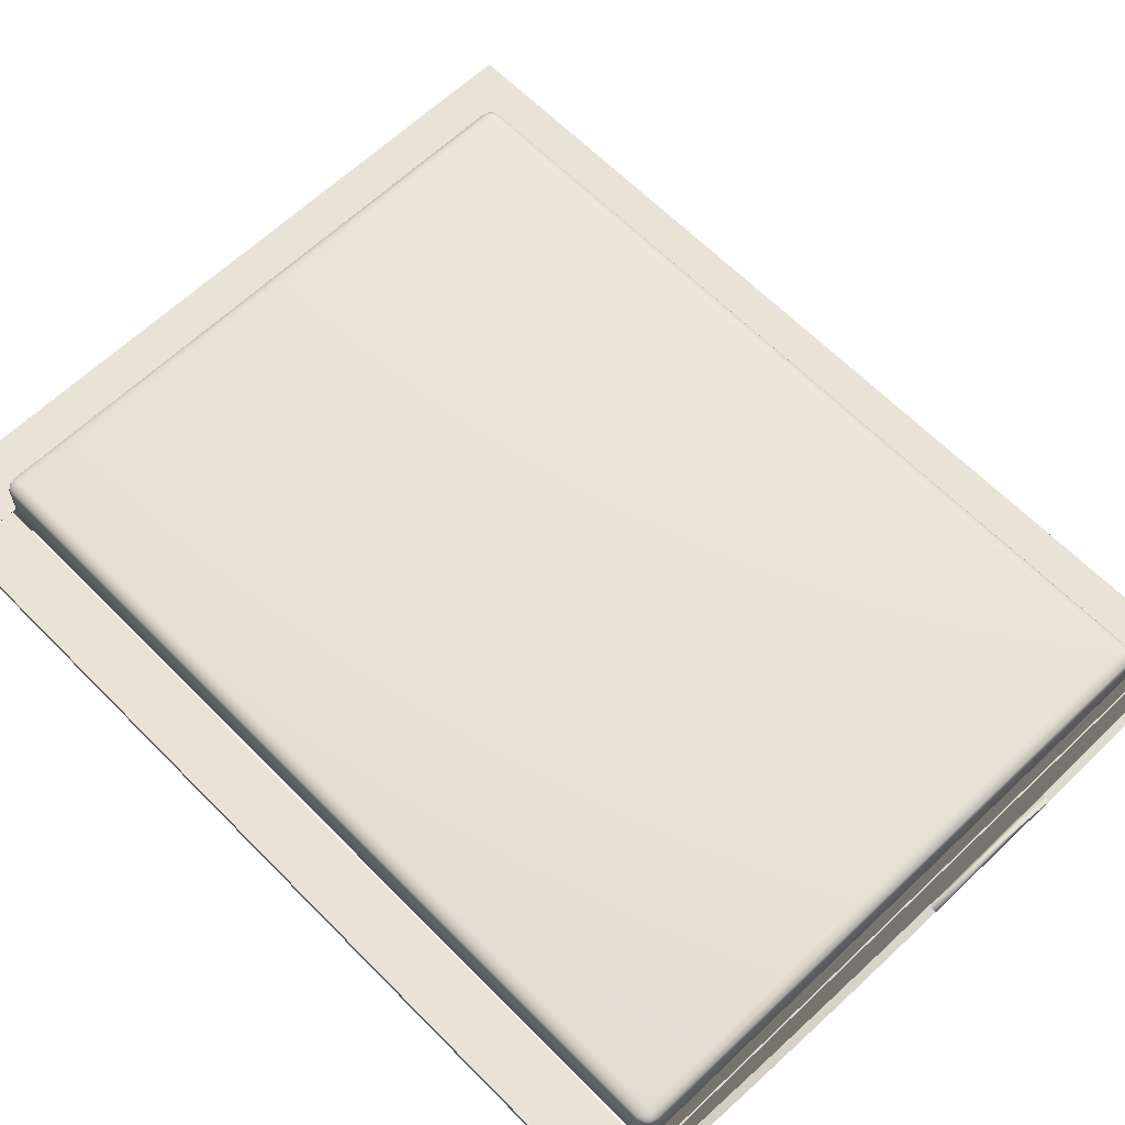
<metadata>
{"format":"obj","ext":"obj","renderer":"f3d","projection":"perspective","resolution":1024,"background":"white","views":[{"elev":62.5,"azim":135.9,"up":"+Y"}]}
</metadata>
<code>
g Cube_1_1
v 83.26 -2.039 6.836
v -83.04 -2.039 6.836
v 0.1051 -2.039 -0.9144
v 83.26 -2.039 -8.664
v -83.04 -2.039 -8.664
v 83.26 -1.219 -0.9144
v 83.26 -0.3988 -8.664
v 83.26 -0.3988 6.836
v 0.1051 -1.219 6.836
v -83.04 -0.3988 6.836
v -83.04 -1.219 -0.9144
v -83.04 -0.3988 -8.664
v 0.1051 -0.3988 -0.9144
v 0.1051 -1.219 -8.664
f 1 2 3
f 4 1 3
f 5 4 3
f 2 5 3
f 1 4 6
f 4 7 6
f 7 8 6
f 8 1 6
f 2 1 9
f 1 8 9
f 8 10 9
f 10 2 9
f 5 2 11
f 2 10 11
f 10 12 11
f 12 5 11
f 10 8 13
f 8 7 13
f 7 12 13
f 12 10 13
f 4 5 14
f 5 12 14
f 12 7 14
f 7 4 14
g Cube_2_2
v -70.06 -2.039 -8.652
v -83.06 -2.039 -8.652
v -76.56 -2.039 -103.9
v -70.06 -2.039 -199.1
v -83.06 -2.039 -199.1
v -70.06 -1.219 -103.9
v -70.06 -0.3988 -199.1
v -70.06 -0.3988 -8.652
v -76.56 -1.219 -8.652
v -83.06 -0.3988 -8.652
v -83.06 -1.219 -103.9
v -83.06 -0.3988 -199.1
v -76.56 -0.3988 -103.9
v -76.56 -1.219 -199.1
f 15 16 17
f 18 15 17
f 19 18 17
f 16 19 17
f 15 18 20
f 18 21 20
f 21 22 20
f 22 15 20
f 16 15 23
f 15 22 23
f 22 24 23
f 24 16 23
f 19 16 25
f 16 24 25
f 24 26 25
f 26 19 25
f 24 22 27
f 22 21 27
f 21 26 27
f 26 24 27
f 18 19 28
f 19 26 28
f 26 21 28
f 21 18 28
g Cube_2_1_3
v 83.26 -2.039 -8.679
v 70.26 -2.039 -8.679
v 76.76 -2.039 -103.9
v 83.26 -2.039 -199.1
v 70.26 -2.039 -199.1
v 83.26 -1.219 -103.9
v 83.26 -0.3988 -199.1
v 83.26 -0.3988 -8.679
v 76.76 -1.219 -8.679
v 70.26 -0.3988 -8.679
v 70.26 -1.219 -103.9
v 70.26 -0.3988 -199.1
v 76.76 -0.3988 -103.9
v 76.76 -1.219 -199.1
f 29 30 31
f 32 29 31
f 33 32 31
f 30 33 31
f 29 32 34
f 32 35 34
f 35 36 34
f 36 29 34
f 30 29 37
f 29 36 37
f 36 38 37
f 38 30 37
f 33 30 39
f 30 38 39
f 38 40 39
f 40 33 39
f 38 36 41
f 36 35 41
f 35 40 41
f 40 38 41
f 32 33 42
f 33 40 42
f 40 35 42
f 35 32 42
g Cube_3_4
v -39.84 -26.38 0.4364
v -76.84 -26.38 0.4364
v -58.34 -26.38 -0.4086
v -39.84 -26.38 -1.254
v -76.84 -26.38 -1.254
v -39.84 -14.23 -0.4086
v -39.84 -2.083 -1.254
v -39.84 -2.083 0.4364
v -58.34 -14.23 0.4364
v -76.84 -2.083 0.4364
v -76.84 -14.23 -0.4086
v -76.84 -2.083 -1.254
v -58.34 -2.083 -0.4086
v -58.34 -14.23 -1.254
f 43 44 45
f 46 43 45
f 47 46 45
f 44 47 45
f 43 46 48
f 46 49 48
f 49 50 48
f 50 43 48
f 44 43 51
f 43 50 51
f 50 52 51
f 52 44 51
f 47 44 53
f 44 52 53
f 52 54 53
f 54 47 53
f 52 50 55
f 50 49 55
f 49 54 55
f 54 52 55
f 46 47 56
f 47 54 56
f 54 49 56
f 49 46 56
g Cube_3_1_5
v 77.53 -26.38 0.4955
v 40.53 -26.38 0.4955
v 59.03 -26.38 -0.3495
v 77.53 -26.38 -1.195
v 40.53 -26.38 -1.195
v 77.53 -14.23 -0.3495
v 77.53 -2.083 -1.195
v 77.53 -2.083 0.4955
v 59.03 -14.23 0.4955
v 40.53 -2.083 0.4955
v 40.53 -14.23 -0.3495
v 40.53 -2.083 -1.195
v 59.03 -2.083 -0.3495
v 59.03 -14.23 -1.195
f 57 58 59
f 60 57 59
f 61 60 59
f 58 61 59
f 57 60 62
f 60 63 62
f 63 64 62
f 64 57 62
f 58 57 65
f 57 64 65
f 64 66 65
f 66 58 65
f 61 58 67
f 58 66 67
f 66 68 67
f 68 61 67
f 66 64 69
f 64 63 69
f 63 68 69
f 68 66 69
f 60 61 70
f 61 68 70
f 68 63 70
f 63 60 70
g Cube_4_6
v 47.51 -9.604 -1.122
v -47.49 -9.604 -1.122
v 0.0104 -9.604 -1.942
v 47.51 -9.604 -2.762
v -47.49 -9.604 -2.762
v 47.51 -5.854 -1.942
v 47.51 -2.104 -2.762
v 47.51 -2.104 -1.122
v 0.0104 -5.854 -1.122
v -47.49 -2.104 -1.122
v -47.49 -5.854 -1.942
v -47.49 -2.104 -2.762
v 0.0104 -2.104 -1.942
v 0.0104 -5.854 -2.762
f 71 72 73
f 74 71 73
f 75 74 73
f 72 75 73
f 71 74 76
f 74 77 76
f 77 78 76
f 78 71 76
f 72 71 79
f 71 78 79
f 78 80 79
f 80 72 79
f 75 72 81
f 72 80 81
f 80 82 81
f 82 75 81
f 80 78 83
f 78 77 83
f 77 82 83
f 82 80 83
f 74 75 84
f 75 82 84
f 82 77 84
f 77 74 84
g Cube_5_7
v 77.53 -26.38 -1.753
v 75.84 -26.38 -1.753
v 76.68 -26.38 -100
v 77.53 -26.38 -198.3
v 75.84 -26.38 -198.3
v 77.53 -14.23 -100
v 77.53 -2.083 -198.3
v 77.53 -2.083 -1.753
v 76.68 -14.23 -1.753
v 75.84 -2.083 -1.753
v 75.84 -14.23 -100
v 75.84 -2.083 -198.3
v 76.68 -2.083 -100
v 76.68 -14.23 -198.3
f 85 86 87
f 88 85 87
f 89 88 87
f 86 89 87
f 85 88 90
f 88 91 90
f 91 92 90
f 92 85 90
f 86 85 93
f 85 92 93
f 92 94 93
f 94 86 93
f 89 86 95
f 86 94 95
f 94 96 95
f 96 89 95
f 94 92 97
f 92 91 97
f 91 96 97
f 96 94 97
f 88 89 98
f 89 96 98
f 96 91 98
f 91 88 98
g Cube_5_1_8
v -75.12 -26.38 -1.196
v -76.81 -26.38 -1.196
v -75.96 -26.38 -99.45
v -75.12 -26.38 -197.7
v -76.81 -26.38 -197.7
v -75.12 -14.23 -99.45
v -75.12 -2.083 -197.7
v -75.12 -2.083 -1.196
v -75.96 -14.23 -1.196
v -76.81 -2.083 -1.196
v -76.81 -14.23 -99.45
v -76.81 -2.083 -197.7
v -75.96 -2.083 -99.45
v -75.96 -14.23 -197.7
f 99 100 101
f 102 99 101
f 103 102 101
f 100 103 101
f 99 102 104
f 102 105 104
f 105 106 104
f 106 99 104
f 100 99 107
f 99 106 107
f 106 108 107
f 108 100 107
f 103 100 109
f 100 108 109
f 108 110 109
f 110 103 109
f 108 106 111
f 106 105 111
f 105 110 111
f 110 108 111
f 102 103 112
f 103 110 112
f 110 105 112
f 105 102 112
g Cube_6_9
v 77.45 -21.06 -197.4
v -76.55 -21.06 -197.4
v 0.4476 -21.06 -198.2
v 77.45 -21.06 -199.1
v -76.55 -21.06 -199.1
v 77.45 -11.56 -198.2
v 77.45 -2.06 -199.1
v 77.45 -2.06 -197.4
v 0.4476 -11.56 -197.4
v -76.55 -2.06 -197.4
v -76.55 -11.56 -198.2
v -76.55 -2.06 -199.1
v 0.4476 -2.06 -198.2
v 0.4476 -11.56 -199.1
f 113 114 115
f 116 113 115
f 117 116 115
f 114 117 115
f 113 116 118
f 116 119 118
f 119 120 118
f 120 113 118
f 114 113 121
f 113 120 121
f 120 122 121
f 122 114 121
f 117 114 123
f 114 122 123
f 122 124 123
f 124 117 123
f 122 120 125
f 120 119 125
f 119 124 125
f 124 122 125
f 116 117 126
f 117 124 126
f 124 119 126
f 119 116 126
g Cube_7_10
v 83.6 -1.49 -197.2
v -83.6 -1.49 -197.2
v 0 -1.702 -198
v 83.6 -1.914 -198.8
v -83.6 -1.914 -198.8
v 83.6 9.889 -201.1
v 83.6 21.27 -205
v 83.6 21.69 -203.4
v 0 10.1 -200.3
v -83.6 21.69 -203.4
v -83.6 9.889 -201.1
v -83.6 21.27 -205
v 0 21.48 -204.2
v 0 9.677 -201.9
f 127 128 129
f 130 127 129
f 131 130 129
f 128 131 129
f 127 130 132
f 130 133 132
f 133 134 132
f 134 127 132
f 128 127 135
f 127 134 135
f 134 136 135
f 136 128 135
f 131 128 137
f 128 136 137
f 136 138 137
f 138 131 137
f 136 134 139
f 134 133 139
f 133 138 139
f 138 136 139
f 130 131 140
f 131 138 140
f 138 133 140
f 133 130 140
g Cube_8_11
v 65.19 21.62 -203.7
v 59.82 21.62 -203.7
v 62.51 21.37 -204.6
v 65.19 21.11 -205.6
v 59.82 21.11 -205.6
v 65.19 22.57 -205
v 65.19 23.53 -206.2
v 65.19 24.04 -204.3
v 62.51 22.83 -204
v 59.82 24.04 -204.3
v 59.82 22.57 -205
v 59.82 23.53 -206.2
v 62.51 23.78 -205.3
v 62.51 22.32 -205.9
f 141 142 143
f 144 141 143
f 145 144 143
f 142 145 143
f 141 144 146
f 144 147 146
f 147 148 146
f 148 141 146
f 142 141 149
f 141 148 149
f 148 150 149
f 150 142 149
f 145 142 151
f 142 150 151
f 150 152 151
f 152 145 151
f 150 148 153
f 148 147 153
f 147 152 153
f 152 150 153
f 144 145 154
f 145 152 154
f 152 147 154
f 147 144 154
g Cube_8_1_12
v -58.89 21.62 -203.7
v -64.26 21.62 -203.7
v -61.58 21.37 -204.6
v -58.89 21.12 -205.6
v -64.26 21.12 -205.6
v -58.89 22.58 -205
v -58.89 23.53 -206.2
v -58.89 24.04 -204.3
v -61.58 22.83 -204
v -64.26 24.04 -204.3
v -64.26 22.58 -205
v -64.26 23.53 -206.2
v -61.58 23.78 -205.3
v -61.58 22.32 -205.9
f 155 156 157
f 158 155 157
f 159 158 157
f 156 159 157
f 155 158 160
f 158 161 160
f 161 162 160
f 162 155 160
f 156 155 163
f 155 162 163
f 162 164 163
f 164 156 163
f 159 156 165
f 156 164 165
f 164 166 165
f 166 159 165
f 164 162 167
f 162 161 167
f 161 166 167
f 166 164 167
f 158 159 168
f 159 166 168
f 166 161 168
f 161 158 168
g Boolean_1_13
v 83.6 24.09 -204.2
v -83.6 24.09 -204.2
v 0 23.88 -204.9
v 83.6 23.66 -205.7
v -83.6 23.66 -205.7
v 83.6 37.88 -208.7
v 0 38.1 -207.9
v -83.6 37.88 -208.7
v 0 37.67 -209.5
v 83.6 40.66 -208.6
v 80.04 41.28 -210.5
v 80.04 41.71 -208.9
v 83.6 40.23 -210.2
v 57.2 46.72 -211.9
v 61.11 45.94 -211.7
v -68.81 44.65 -209.7
v -72.6 43.72 -209.4
v -80.04 41.71 -208.9
v -83.6 40.66 -208.6
v 41.26 49.74 -211
v 41.26 49.32 -212.6
v 37.2 49.83 -212.8
v -83.6 40.23 -210.2
v 0 51.89 -212.5
v -15.18 51.68 -213.2
v -15.18 52.1 -211.7
v 16.64 52.03 -211.6
v 16.64 51.61 -213.2
v 15.18 51.68 -213.2
v 72.6 43.72 -209.4
v 72.6 43.29 -211
v 68.81 44.23 -211.3
v -80.04 41.28 -210.5
v -16.64 51.61 -213.2
v -16.64 52.03 -211.6
v 20.78 51.79 -211.6
v -24.91 51.49 -211.5
v 76.34 42.74 -209.2
v -49.29 48.12 -212.3
v -49.29 48.55 -210.7
v -45.29 49.17 -210.9
v 24.91 51.49 -211.5
v 29.03 51.13 -211.4
v 24.91 51.06 -213.1
v 53.26 47.87 -210.5
v -53.26 47.87 -210.5
v -64.98 45.53 -209.9
v -68.81 44.23 -211.3
v -57.2 46.72 -211.9
v -53.26 47.45 -212.1
v 15.18 52.1 -211.7
v -76.34 42.31 -210.7
v -76.34 42.74 -209.2
v 53.26 47.45 -212.1
v 76.34 42.31 -210.7
v 45.29 49.17 -210.9
v 64.98 45.11 -211.5
v 49.29 48.55 -210.7
v -64.98 45.11 -211.5
v 57.2 47.14 -210.3
v 64.98 45.53 -209.9
v 61.11 46.36 -210.1
v 20.78 51.36 -213.2
v -29.03 50.71 -213
v -61.11 46.36 -210.1
v -29.03 51.13 -211.4
v -33.12 50.72 -211.3
v 45.29 48.75 -212.5
v 49.29 48.12 -212.3
v 68.81 44.65 -209.7
v -20.78 51.36 -213.2
v 33.12 50.72 -211.3
v -20.78 51.79 -211.6
v 33.12 50.3 -212.9
v 37.2 50.26 -211.2
v -24.91 51.06 -213.1
v 29.03 50.71 -213
v -72.6 43.29 -211
v -45.29 48.75 -212.5
v -57.2 47.14 -210.3
v -37.2 49.83 -212.8
v -33.12 50.3 -212.9
v -41.26 49.74 -211
v -41.26 49.32 -212.6
v -61.11 45.94 -211.7
v -37.2 50.26 -211.2
f 169 170 171
f 172 169 171
f 173 172 171
f 170 173 171
f 169 172 174
f 170 169 175
f 173 170 176
f 172 173 177
f 178 179 180
f 172 181 174
f 182 183 177
f 174 181 178
f 174 178 169
f 184 185 175
f 169 180 175
f 170 175 186
f 186 187 170
f 170 187 176
f 188 189 190
f 176 187 191
f 176 191 173
f 192 193 194
f 195 196 197
f 198 199 200
f 173 191 201
f 177 173 201
f 202 203 194
f 204 195 205
f 172 177 179
f 169 178 180
f 175 180 206
f 207 208 209
f 210 211 212
f 175 213 214
f 215 216 184
f 217 214 218
f 194 219 192
f 194 203 219
f 185 220 221
f 192 219 197
f 192 197 193
f 177 222 182
f 177 217 222
f 177 223 179
f 175 206 198
f 224 189 188
f 183 225 177
f 218 208 207
f 214 213 226
f 215 227 216
f 182 213 228
f 218 214 208
f 217 218 190
f 229 183 230
f 231 212 232
f 206 199 198
f 200 199 177
f 186 175 221
f 233 215 175
f 234 235 210
f 217 236 237
f 231 204 212
f 175 238 229
f 221 220 201
f 214 224 188
f 230 183 182
f 203 202 239
f 208 214 240
f 239 205 241
f 218 207 242
f 188 190 243
f 239 202 196
f 175 229 230
f 214 188 243
f 238 225 229
f 221 175 185
f 205 239 244
f 231 195 204
f 210 212 204
f 245 240 242
f 175 230 228
f 178 181 179
f 214 243 240
f 196 195 231
f 209 208 240
f 177 246 216
f 247 242 207
f 245 211 240
f 224 236 189
f 214 248 175
f 249 235 250
f 203 241 195
f 199 206 223
f 242 190 218
f 209 240 251
f 191 187 186
f 217 248 214
f 252 245 247
f 242 247 245
f 251 240 211
f 184 175 215
f 200 238 198
f 246 184 216
f 177 227 253
f 249 245 252
f 238 200 225
f 250 235 234
f 248 217 233
f 228 213 175
f 250 234 232
f 254 211 210
f 254 210 235
f 177 253 217
f 249 250 212
f 230 182 228
f 233 175 248
f 249 254 235
f 239 241 203
f 189 236 217
f 227 233 253
f 211 245 212
f 232 212 250
f 213 182 222
f 205 234 204
f 216 227 177
f 232 244 231
f 240 243 190
f 247 251 252
f 205 244 232
f 195 197 219
f 252 254 249
f 183 229 225
f 244 239 231
f 254 251 211
f 241 205 195
f 190 189 217
f 191 186 201
f 194 193 202
f 180 179 223
f 253 233 217
f 205 232 234
f 196 202 193
f 231 239 196
f 210 204 234
f 219 203 195
f 201 220 177
f 233 227 215
f 212 245 249
f 179 181 172
f 221 201 186
f 185 246 220
f 180 223 206
f 247 209 251
f 213 237 226
f 246 185 184
f 240 190 242
f 236 226 237
f 226 236 224
f 220 246 177
f 225 200 177
f 237 222 217
f 252 251 254
f 197 196 193
f 199 223 177
f 198 238 175
f 213 222 237
f 207 209 247
f 226 224 214
g Cube_9_14
v 48 -26.34 2.363
v -48 -26.34 2.363
v 0 -26.34 1.543
v 48 -26.34 0.7234
v -48 -26.34 0.7234
v 48 -16.74 1.543
v 48 -7.135 0.7234
v 48 -7.135 2.363
v 0 -16.74 2.363
v -48 -7.135 2.363
v -48 -16.74 1.543
v -48 -7.135 0.7234
v 0 -7.135 1.543
v 0 -16.74 0.7234
f 255 256 257
f 258 255 257
f 259 258 257
f 256 259 257
f 255 258 260
f 258 261 260
f 261 262 260
f 262 255 260
f 256 255 263
f 255 262 263
f 262 264 263
f 264 256 263
f 259 256 265
f 256 264 265
f 264 266 265
f 266 259 265
f 264 262 267
f 262 261 267
f 261 266 267
f 266 264 267
f 258 259 268
f 259 266 268
f 266 261 268
f 261 258 268
g Cube_10_15
v 8.75 -18.23 4.423
v -8.75 -18.23 4.423
v 0 -18.23 4.208
v 8.75 -18.23 3.993
v -8.75 -18.23 3.993
v 8.75 -17.33 4.208
v 8.75 -16.43 3.993
v 8.75 -16.43 4.423
v 0 -17.33 4.423
v -8.75 -16.43 4.423
v -8.75 -17.33 4.208
v -8.75 -16.43 3.993
v 0 -16.43 4.208
v 0 -17.33 3.993
f 269 270 271
f 272 269 271
f 273 272 271
f 270 273 271
f 269 272 274
f 272 275 274
f 275 276 274
f 276 269 274
f 270 269 277
f 269 276 277
f 276 278 277
f 278 270 277
f 273 270 279
f 270 278 279
f 278 280 279
f 280 273 279
f 278 276 281
f 276 275 281
f 275 280 281
f 280 278 281
f 272 273 282
f 273 280 282
f 280 275 282
f 275 272 282
g Cube_11_16
v -4.904 -17.75 3.993
v -7.184 -17.75 3.993
v -6.044 -17.75 3.173
v -4.904 -17.75 2.353
v -7.184 -17.75 2.353
v -4.904 -17.33 3.173
v -4.904 -16.91 2.353
v -4.904 -16.91 3.993
v -6.044 -17.33 3.993
v -7.184 -16.91 3.993
v -7.184 -17.33 3.173
v -7.184 -16.91 2.353
v -6.044 -16.91 3.173
v -6.044 -17.33 2.353
f 283 284 285
f 286 283 285
f 287 286 285
f 284 287 285
f 283 286 288
f 286 289 288
f 289 290 288
f 290 283 288
f 284 283 291
f 283 290 291
f 290 292 291
f 292 284 291
f 287 284 293
f 284 292 293
f 292 294 293
f 294 287 293
f 292 290 295
f 290 289 295
f 289 294 295
f 294 292 295
f 286 287 296
f 287 294 296
f 294 289 296
f 289 286 296
g Cube_11_1_17
v 7.123 -17.75 3.993
v 4.843 -17.75 3.993
v 5.983 -17.75 3.173
v 7.123 -17.75 2.353
v 4.843 -17.75 2.353
v 7.123 -17.33 3.173
v 7.123 -16.91 2.353
v 7.123 -16.91 3.993
v 5.983 -17.33 3.993
v 4.843 -16.91 3.993
v 4.843 -17.33 3.173
v 4.843 -16.91 2.353
v 5.983 -16.91 3.173
v 5.983 -17.33 2.353
f 297 298 299
f 300 297 299
f 301 300 299
f 298 301 299
f 297 300 302
f 300 303 302
f 303 304 302
f 304 297 302
f 298 297 305
f 297 304 305
f 304 306 305
f 306 298 305
f 301 298 307
f 298 306 307
f 306 308 307
f 308 301 307
f 306 304 309
f 304 303 309
f 303 308 309
f 308 306 309
f 300 301 310
f 301 308 310
f 308 303 310
f 303 300 310
g mattress_18
v 67.05 10.59 -195.2
v -67.04 10.59 -195.2
v -67.04 10.59 -10.85
v 67.05 10.59 -10.85
v -67.78 10.39 -9.614
v -67.04 10.39 -9.423
v -68.32 10.39 -10.13
v -68.52 10.39 -10.85
v -68.52 10.39 -195.2
v -68.32 10.39 -195.9
v -67.78 10.39 -196.4
v -67.04 10.39 -196.6
v 67.05 10.39 -196.6
v 67.79 10.39 -196.4
v 68.33 10.39 -195.9
v 68.53 10.39 -195.2
v 68.53 10.39 -10.85
v 68.33 10.39 -10.13
v 67.79 10.39 -9.614
v 67.05 10.39 -9.423
v -68.32 9.824 -8.712
v -67.04 9.824 -8.381
v -69.26 9.824 -9.614
v -69.6 9.824 -10.85
v -69.6 9.824 -195.2
v -69.26 9.824 -196.4
v -68.32 9.824 -197.3
v -67.04 9.824 -197.6
v 67.05 9.824 -197.6
v 68.33 9.824 -197.3
v 69.26 9.824 -196.4
v 69.61 9.824 -195.2
v 69.61 9.824 -10.85
v 69.26 9.824 -9.614
v 68.33 9.824 -8.712
v 67.05 9.824 -8.381
v -68.52 9.057 -8.381
v -67.04 9.057 -8.001
v -69.6 9.057 -9.423
v -70 9.057 -10.85
v -70 9.057 -195.2
v -69.6 9.057 -196.6
v -68.52 9.057 -197.6
v -67.04 9.057 -198
v 67.05 9.057 -198
v 68.53 9.057 -197.6
v 69.61 9.057 -196.6
v 70 9.057 -195.2
v 70 9.057 -10.85
v 69.61 9.057 -9.423
v 68.53 9.057 -8.381
v 67.05 9.057 -8.001
v -68.52 0.1257 -8.381
v -67.04 0.1257 -8.001
v -69.6 0.1257 -9.423
v -70 0.1257 -10.85
v -70 0.1257 -195.2
v -69.6 0.1257 -196.6
v -68.52 0.1257 -197.6
v -67.04 0.1257 -198
v 67.05 0.1257 -198
v 68.53 0.1257 -197.6
v 69.61 0.1257 -196.6
v 70 0.1257 -195.2
v 70 0.1257 -10.85
v 69.61 0.1257 -9.423
v 68.53 0.1257 -8.381
v 67.05 0.1257 -8.001
v -68.32 -0.6415 -8.712
v -67.04 -0.6415 -8.381
v -69.26 -0.6415 -9.614
v -69.6 -0.6415 -10.85
v -69.6 -0.6415 -195.2
v -69.26 -0.6415 -196.4
v -68.32 -0.6415 -197.3
v -67.04 -0.6415 -197.6
v 67.05 -0.6415 -197.6
v 68.33 -0.6415 -197.3
v 69.26 -0.6415 -196.4
v 69.61 -0.6415 -195.2
v 69.61 -0.6415 -10.85
v 69.26 -0.6415 -9.614
v 68.33 -0.6415 -8.712
v 67.05 -0.6415 -8.381
v -67.78 -1.203 -9.614
v -67.04 -1.203 -9.423
v -68.32 -1.203 -10.13
v -68.52 -1.203 -10.85
v -68.52 -1.203 -195.2
v -68.32 -1.203 -195.9
v -67.78 -1.203 -196.4
v -67.04 -1.203 -196.6
v 67.05 -1.203 -196.6
v 67.79 -1.203 -196.4
v 68.33 -1.203 -195.9
v 68.53 -1.203 -195.2
v 68.53 -1.203 -10.85
v 68.33 -1.203 -10.13
v 67.79 -1.203 -9.614
v 67.05 -1.203 -9.423
v -67.04 -1.409 -10.85
v -67.04 -1.409 -195.2
v 67.05 -1.409 -195.2
v 67.05 -1.409 -10.85
f 311 312 313
f 314 311 313
f 315 316 313
f 317 315 313
f 318 317 313
f 319 318 313
f 312 319 313
f 320 319 312
f 321 320 312
f 322 321 312
f 323 322 312
f 311 323 312
f 324 323 311
f 325 324 311
f 326 325 311
f 327 326 311
f 314 327 311
f 328 327 314
f 329 328 314
f 330 329 314
f 316 330 314
f 313 316 314
f 331 332 316
f 315 331 316
f 333 331 315
f 317 333 315
f 334 333 317
f 318 334 317
f 335 334 318
f 319 335 318
f 336 335 319
f 320 336 319
f 337 336 320
f 321 337 320
f 338 337 321
f 322 338 321
f 339 338 322
f 323 339 322
f 340 339 323
f 324 340 323
f 341 340 324
f 325 341 324
f 342 341 325
f 326 342 325
f 343 342 326
f 327 343 326
f 344 343 327
f 328 344 327
f 345 344 328
f 329 345 328
f 346 345 329
f 330 346 329
f 332 346 330
f 316 332 330
f 347 348 332
f 331 347 332
f 349 347 331
f 333 349 331
f 350 349 333
f 334 350 333
f 351 350 334
f 335 351 334
f 352 351 335
f 336 352 335
f 353 352 336
f 337 353 336
f 354 353 337
f 338 354 337
f 355 354 338
f 339 355 338
f 356 355 339
f 340 356 339
f 357 356 340
f 341 357 340
f 358 357 341
f 342 358 341
f 359 358 342
f 343 359 342
f 360 359 343
f 344 360 343
f 361 360 344
f 345 361 344
f 362 361 345
f 346 362 345
f 348 362 346
f 332 348 346
f 363 364 348
f 347 363 348
f 365 363 347
f 349 365 347
f 366 365 349
f 350 366 349
f 367 366 350
f 351 367 350
f 368 367 351
f 352 368 351
f 369 368 352
f 353 369 352
f 370 369 353
f 354 370 353
f 371 370 354
f 355 371 354
f 372 371 355
f 356 372 355
f 373 372 356
f 357 373 356
f 374 373 357
f 358 374 357
f 375 374 358
f 359 375 358
f 376 375 359
f 360 376 359
f 377 376 360
f 361 377 360
f 378 377 361
f 362 378 361
f 364 378 362
f 348 364 362
f 379 380 364
f 363 379 364
f 381 379 363
f 365 381 363
f 382 381 365
f 366 382 365
f 383 382 366
f 367 383 366
f 384 383 367
f 368 384 367
f 385 384 368
f 369 385 368
f 386 385 369
f 370 386 369
f 387 386 370
f 371 387 370
f 388 387 371
f 372 388 371
f 389 388 372
f 373 389 372
f 390 389 373
f 374 390 373
f 391 390 374
f 375 391 374
f 392 391 375
f 376 392 375
f 393 392 376
f 377 393 376
f 394 393 377
f 378 394 377
f 380 394 378
f 364 380 378
f 395 396 380
f 379 395 380
f 397 395 379
f 381 397 379
f 398 397 381
f 382 398 381
f 399 398 382
f 383 399 382
f 400 399 383
f 384 400 383
f 401 400 384
f 385 401 384
f 402 401 385
f 386 402 385
f 403 402 386
f 387 403 386
f 404 403 387
f 388 404 387
f 405 404 388
f 389 405 388
f 406 405 389
f 390 406 389
f 407 406 390
f 391 407 390
f 408 407 391
f 392 408 391
f 409 408 392
f 393 409 392
f 410 409 393
f 394 410 393
f 396 410 394
f 380 396 394
f 395 411 396
f 397 411 395
f 398 411 397
f 412 411 398
f 399 412 398
f 400 412 399
f 401 412 400
f 402 412 401
f 413 412 402
f 403 413 402
f 404 413 403
f 405 413 404
f 406 413 405
f 414 413 406
f 407 414 406
f 408 414 407
f 409 414 408
f 410 414 409
f 411 414 410
f 396 411 410
f 412 413 414
f 411 412 414

</code>
